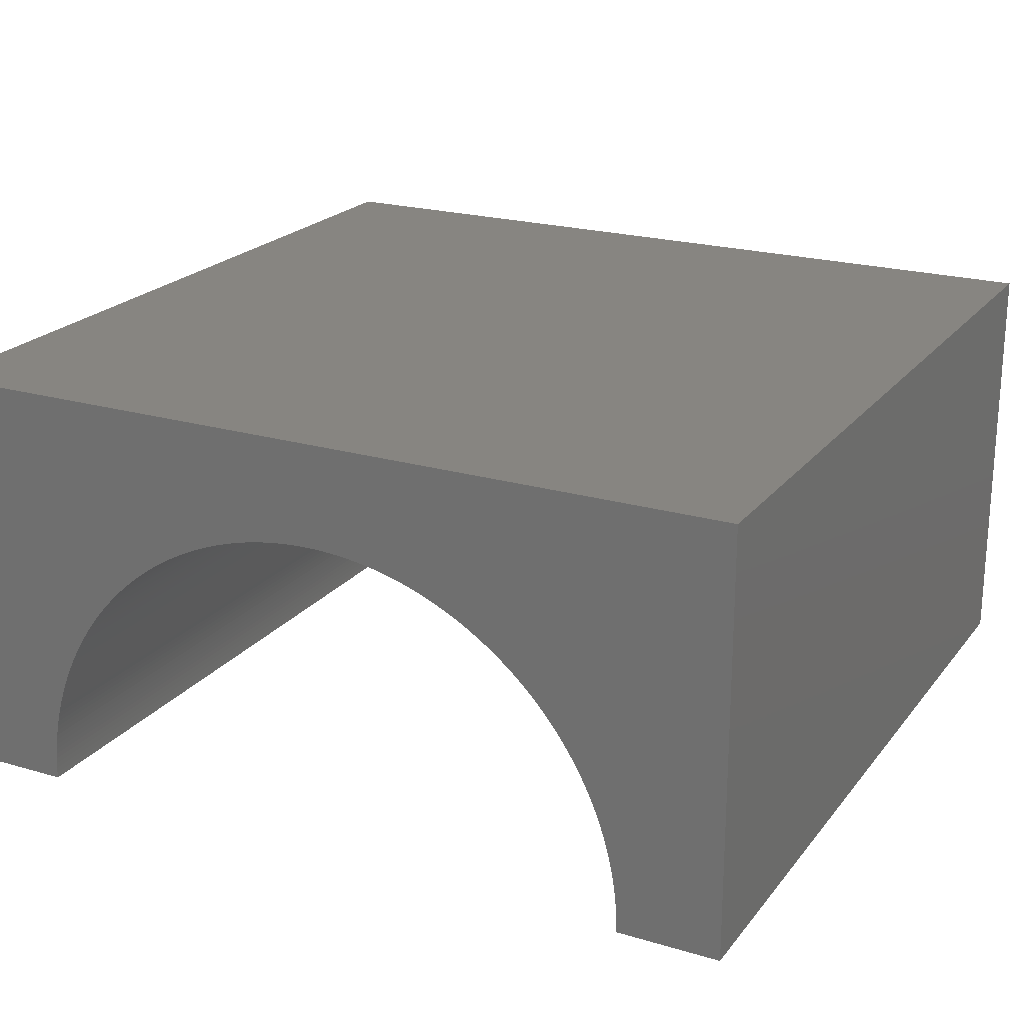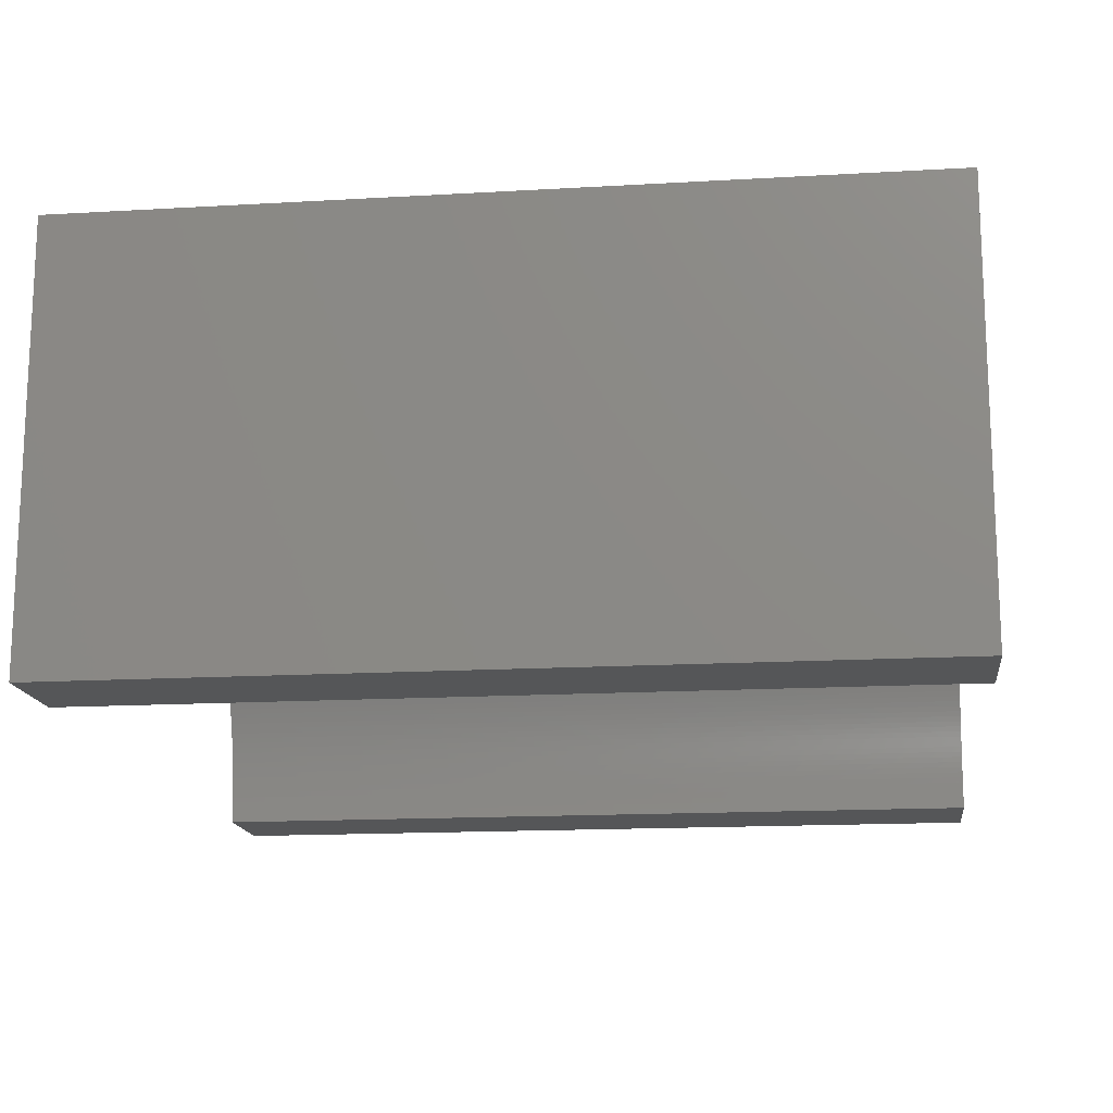
<metadata>
{"format":"stl","ext":"stl","renderer":"f3d","projection":"perspective","resolution":1024,"background":"white","views":[{"elev":21.7,"azim":-152.6,"up":"+Y"},{"elev":-15.4,"azim":-83.0,"up":"+Y"}]}
</metadata>
<code>
# stl→obj: 370 verts, 736 faces
v -0.5156 0 0
v -0.5156 0.5156 1
v -0.5156 0.5156 0
v -0.5156 0 1
v 0.3596 0.1526 1
v 0.5156 0 1
v 0.5156 0.5156 1
v 0.3906 0.006817 1
v 0.3906 0 1
v 0.3904 0.01363 1
v 0.3901 0.02044 1
v 0.3897 0.02725 1
v 0.3891 0.03404 1
v 0.3885 0.04083 1
v 0.3877 0.0476 1
v 0.3868 0.05436 1
v 0.3858 0.06111 1
v 0.3847 0.06783 1
v 0.3834 0.07453 1
v 0.3821 0.08121 1
v 0.3806 0.08787 1
v 0.379 0.0945 1
v 0.3773 0.1011 1
v 0.3755 0.1077 1
v 0.3736 0.1142 1
v 0.3715 0.1207 1
v 0.3693 0.1272 1
v 0.3671 0.1336 1
v 0.3647 0.14 1
v 0.3622 0.1463 1
v 0.3569 0.1589 1
v 0.354 0.1651 1
v 0.3511 0.1712 1
v 0.348 0.1773 1
v 0.3449 0.1834 1
v 0.3416 0.1894 1
v 0.3383 0.1953 1
v 0.3348 0.2012 1
v 0.3313 0.207 1
v 0.3276 0.2127 1
v 0.3238 0.2184 1
v 0.32 0.2241 1
v 0.316 0.2296 1
v 0.312 0.2351 1
v 0.3078 0.2405 1
v 0.3036 0.2458 1
v 0.2992 0.2511 1
v 0.2948 0.2563 1
v 0.2903 0.2614 1
v 0.2857 0.2664 1
v 0.281 0.2714 1
v 0.2762 0.2762 1
v 0.2714 0.281 1
v 0.2664 0.2857 1
v 0.2614 0.2903 1
v 0.2563 0.2948 1
v 0.2511 0.2992 1
v 0.2458 0.3036 1
v 0.2405 0.3078 1
v 0.2351 0.312 1
v 0.2296 0.316 1
v 0.2241 0.32 1
v 0.2184 0.3238 1
v 0.2127 0.3276 1
v 0.207 0.3313 1
v 0.2012 0.3348 1
v 0.1953 0.3383 1
v 0.1894 0.3416 1
v 0.1834 0.3449 1
v 0.1773 0.348 1
v 0.1712 0.3511 1
v 0.1651 0.354 1
v 0.1589 0.3569 1
v 0.1526 0.3596 1
v 0.1463 0.3622 1
v 0.14 0.3647 1
v 0.1336 0.3671 1
v 0.1272 0.3693 1
v 0.1207 0.3715 1
v 0.1142 0.3736 1
v 0.1077 0.3755 1
v 0.1011 0.3773 1
v 0.0945 0.379 1
v 0.08787 0.3806 1
v 0.08121 0.3821 1
v 0.07453 0.3834 1
v 0.06783 0.3847 1
v 0.06111 0.3858 1
v 0.05436 0.3868 1
v 0.0476 0.3877 1
v 0.04083 0.3885 1
v 0.03404 0.3891 1
v 0.02725 0.3897 1
v 0.02044 0.3901 1
v 0.01363 0.3904 1
v 0.006817 0.3906 1
v 0 0.3906 1
v -0.006817 0.3906 1
v -0.01363 0.3904 1
v -0.02044 0.3901 1
v -0.02725 0.3897 1
v -0.03404 0.3891 1
v -0.04083 0.3885 1
v -0.0476 0.3877 1
v -0.05436 0.3868 1
v -0.06111 0.3858 1
v -0.06783 0.3847 1
v -0.07453 0.3834 1
v -0.08121 0.3821 1
v -0.08787 0.3806 1
v -0.0945 0.379 1
v -0.1011 0.3773 1
v -0.1077 0.3755 1
v -0.1142 0.3736 1
v -0.1207 0.3715 1
v -0.1272 0.3693 1
v -0.1336 0.3671 1
v -0.14 0.3647 1
v -0.1463 0.3622 1
v -0.1526 0.3596 1
v -0.1589 0.3569 1
v -0.1651 0.354 1
v -0.1712 0.3511 1
v -0.1773 0.348 1
v -0.1834 0.3449 1
v -0.1894 0.3416 1
v -0.1953 0.3383 1
v -0.2012 0.3348 1
v -0.207 0.3313 1
v -0.2127 0.3276 1
v -0.2184 0.3238 1
v -0.2241 0.32 1
v -0.2296 0.316 1
v -0.2351 0.312 1
v -0.2405 0.3078 1
v -0.2458 0.3036 1
v -0.2511 0.2992 1
v -0.2563 0.2948 1
v -0.2614 0.2903 1
v -0.2664 0.2857 1
v -0.2714 0.281 1
v -0.2762 0.2762 1
v -0.281 0.2714 1
v -0.2857 0.2664 1
v -0.2903 0.2614 1
v -0.2948 0.2563 1
v -0.2992 0.2511 1
v -0.3036 0.2458 1
v -0.3078 0.2405 1
v -0.312 0.2351 1
v -0.316 0.2296 1
v -0.32 0.2241 1
v -0.3238 0.2184 1
v -0.3276 0.2127 1
v -0.3313 0.207 1
v -0.3348 0.2012 1
v -0.3383 0.1953 1
v -0.3416 0.1894 1
v -0.3449 0.1834 1
v -0.348 0.1773 1
v -0.3511 0.1712 1
v -0.354 0.1651 1
v -0.3569 0.1589 1
v -0.3596 0.1526 1
v -0.3622 0.1463 1
v -0.3647 0.14 1
v -0.3671 0.1336 1
v -0.3693 0.1272 1
v -0.3715 0.1207 1
v -0.3736 0.1142 1
v -0.3755 0.1077 1
v -0.3773 0.1011 1
v -0.379 0.0945 1
v -0.3806 0.08787 1
v -0.3821 0.08121 1
v -0.3834 0.07453 1
v -0.3847 0.06783 1
v -0.3858 0.06111 1
v -0.3868 0.05436 1
v -0.3877 0.0476 1
v -0.3885 0.04083 1
v -0.3891 0.03404 1
v -0.3897 0.02725 1
v -0.3901 0.02044 1
v -0.3904 0.01363 1
v -0.3906 0.006817 1
v -0.3906 0 1
v 0.5156 0.5156 0
v 0.5156 0 0
v 0.3906 0.006817 0
v 0.3906 0 0
v 0.3904 0.01363 0
v 0.3901 0.02044 0
v 0.3897 0.02725 0
v 0.3891 0.03404 0
v 0.3885 0.04083 0
v 0.3877 0.0476 0
v 0.3868 0.05436 0
v 0.3858 0.06111 0
v 0.3847 0.06783 0
v 0.3834 0.07453 0
v 0.3821 0.08121 0
v 0.3806 0.08787 0
v 0.379 0.0945 0
v 0.3773 0.1011 0
v 0.3755 0.1077 0
v 0.3736 0.1142 0
v 0.3715 0.1207 0
v 0.3693 0.1272 0
v 0.3671 0.1336 0
v 0.3647 0.14 0
v 0.3622 0.1463 0
v 0.3596 0.1526 0
v 0.3569 0.1589 0
v 0.354 0.1651 0
v 0.3511 0.1712 0
v 0.348 0.1773 0
v 0.3449 0.1834 0
v 0.3416 0.1894 0
v 0.3383 0.1953 0
v 0.3348 0.2012 0
v 0.3313 0.207 0
v 0.3276 0.2127 0
v 0.3238 0.2184 0
v 0.32 0.2241 0
v 0.316 0.2296 0
v 0.312 0.2351 0
v 0.3078 0.2405 0
v 0.3036 0.2458 0
v 0.2992 0.2511 0
v 0.2948 0.2563 0
v 0.2903 0.2614 0
v 0.2857 0.2664 0
v 0.281 0.2714 0
v 0.2762 0.2762 0
v 0.2714 0.281 0
v 0.2664 0.2857 0
v 0.2614 0.2903 0
v 0.2563 0.2948 0
v 0.2511 0.2992 0
v 0.2458 0.3036 0
v 0.2405 0.3078 0
v 0.2351 0.312 0
v 0.2296 0.316 0
v 0.2241 0.32 0
v 0.2184 0.3238 0
v 0.2127 0.3276 0
v 0.207 0.3313 0
v 0.2012 0.3348 0
v 0.1953 0.3383 0
v 0.1894 0.3416 0
v 0.1834 0.3449 0
v 0.1773 0.348 0
v 0.1712 0.3511 0
v 0.1651 0.354 0
v 0.1589 0.3569 0
v 0.1526 0.3596 0
v 0.1463 0.3622 0
v 0.14 0.3647 0
v 0.1336 0.3671 0
v 0.1272 0.3693 0
v 0.1207 0.3715 0
v 0.1142 0.3736 0
v 0.1077 0.3755 0
v 0.1011 0.3773 0
v 0.0945 0.379 0
v 0.08787 0.3806 0
v 0.08121 0.3821 0
v 0.07453 0.3834 0
v 0.06783 0.3847 0
v 0.06111 0.3858 0
v 0.05436 0.3868 0
v 0.0476 0.3877 0
v 0.04083 0.3885 0
v 0.03404 0.3891 0
v 0.02725 0.3897 0
v 0.02044 0.3901 0
v 0.01363 0.3904 0
v 0.006817 0.3906 0
v 0 0.3906 0
v -0.006817 0.3906 0
v -0.01363 0.3904 0
v -0.02044 0.3901 0
v -0.02725 0.3897 0
v -0.03404 0.3891 0
v -0.04083 0.3885 0
v -0.0476 0.3877 0
v -0.05436 0.3868 0
v -0.06111 0.3858 0
v -0.06783 0.3847 0
v -0.07453 0.3834 0
v -0.08121 0.3821 0
v -0.08787 0.3806 0
v -0.3906 0.006817 0
v -0.3906 0 0
v -0.3904 0.01363 0
v -0.3901 0.02044 0
v -0.3897 0.02725 0
v -0.3891 0.03404 0
v -0.3885 0.04083 0
v -0.3877 0.0476 0
v -0.3868 0.05436 0
v -0.3858 0.06111 0
v -0.3847 0.06783 0
v -0.3834 0.07453 0
v -0.3821 0.08121 0
v -0.3806 0.08787 0
v -0.379 0.0945 0
v -0.3773 0.1011 0
v -0.3755 0.1077 0
v -0.3736 0.1142 0
v -0.3715 0.1207 0
v -0.3693 0.1272 0
v -0.3671 0.1336 0
v -0.3647 0.14 0
v -0.3622 0.1463 0
v -0.3596 0.1526 0
v -0.3569 0.1589 0
v -0.354 0.1651 0
v -0.3511 0.1712 0
v -0.348 0.1773 0
v -0.3449 0.1834 0
v -0.3416 0.1894 0
v -0.3383 0.1953 0
v -0.3348 0.2012 0
v -0.3313 0.207 0
v -0.3276 0.2127 0
v -0.3238 0.2184 0
v -0.32 0.2241 0
v -0.316 0.2296 0
v -0.312 0.2351 0
v -0.3078 0.2405 0
v -0.3036 0.2458 0
v -0.2992 0.2511 0
v -0.0945 0.379 0
v -0.1011 0.3773 0
v -0.1077 0.3755 0
v -0.1142 0.3736 0
v -0.1207 0.3715 0
v -0.1272 0.3693 0
v -0.1336 0.3671 0
v -0.14 0.3647 0
v -0.1463 0.3622 0
v -0.1526 0.3596 0
v -0.1589 0.3569 0
v -0.1651 0.354 0
v -0.1712 0.3511 0
v -0.1773 0.348 0
v -0.1834 0.3449 0
v -0.1894 0.3416 0
v -0.1953 0.3383 0
v -0.2012 0.3348 0
v -0.207 0.3313 0
v -0.2127 0.3276 0
v -0.2184 0.3238 0
v -0.2241 0.32 0
v -0.2296 0.316 0
v -0.2351 0.312 0
v -0.2405 0.3078 0
v -0.2458 0.3036 0
v -0.2511 0.2992 0
v -0.2563 0.2948 0
v -0.2614 0.2903 0
v -0.2664 0.2857 0
v -0.2714 0.281 0
v -0.2762 0.2762 0
v -0.281 0.2714 0
v -0.2857 0.2664 0
v -0.2903 0.2614 0
v -0.2948 0.2563 0
f 1 2 3
f 2 1 4
f 5 6 7
f 6 8 9
f 6 10 8
f 6 11 10
f 6 12 11
f 6 13 12
f 6 14 13
f 6 15 14
f 6 16 15
f 6 17 16
f 6 18 17
f 6 19 18
f 6 20 19
f 6 21 20
f 6 22 21
f 6 23 22
f 6 24 23
f 6 25 24
f 6 26 25
f 6 27 26
f 6 28 27
f 6 29 28
f 6 30 29
f 6 5 30
f 7 31 5
f 7 32 31
f 7 33 32
f 7 34 33
f 7 35 34
f 7 36 35
f 7 37 36
f 7 38 37
f 7 39 38
f 7 40 39
f 7 41 40
f 7 42 41
f 7 43 42
f 7 44 43
f 7 45 44
f 7 46 45
f 7 47 46
f 7 48 47
f 7 49 48
f 7 50 49
f 7 51 50
f 7 52 51
f 7 53 52
f 7 54 53
f 7 55 54
f 7 56 55
f 7 57 56
f 7 58 57
f 7 59 58
f 7 60 59
f 7 61 60
f 7 62 61
f 7 63 62
f 7 64 63
f 7 65 64
f 7 66 65
f 7 67 66
f 7 68 67
f 7 69 68
f 7 70 69
f 7 71 70
f 7 72 71
f 7 73 72
f 7 74 73
f 7 75 74
f 7 76 75
f 7 77 76
f 7 78 77
f 7 79 78
f 7 80 79
f 7 81 80
f 7 82 81
f 7 83 82
f 7 84 83
f 7 85 84
f 7 86 85
f 7 87 86
f 7 88 87
f 7 89 88
f 7 90 89
f 7 91 90
f 7 92 91
f 7 93 92
f 7 94 93
f 7 95 94
f 7 96 95
f 7 97 96
f 2 97 7
f 97 2 98
f 98 2 99
f 99 2 100
f 100 2 101
f 101 2 102
f 102 2 103
f 103 2 104
f 104 2 105
f 105 2 106
f 106 2 107
f 107 2 108
f 108 2 109
f 109 2 110
f 2 111 110
f 2 112 111
f 2 113 112
f 2 114 113
f 2 115 114
f 2 116 115
f 2 117 116
f 2 118 117
f 2 119 118
f 2 120 119
f 2 121 120
f 2 122 121
f 2 123 122
f 2 124 123
f 2 125 124
f 2 126 125
f 2 127 126
f 2 128 127
f 2 129 128
f 2 130 129
f 2 131 130
f 2 132 131
f 2 133 132
f 2 134 133
f 2 135 134
f 2 136 135
f 2 137 136
f 2 138 137
f 2 139 138
f 2 140 139
f 2 141 140
f 2 142 141
f 2 143 142
f 2 144 143
f 2 145 144
f 2 146 145
f 2 147 146
f 2 148 147
f 2 149 148
f 2 150 149
f 2 151 150
f 2 152 151
f 2 153 152
f 2 154 153
f 2 155 154
f 2 156 155
f 2 157 156
f 2 158 157
f 2 159 158
f 2 160 159
f 2 161 160
f 2 162 161
f 2 163 162
f 2 164 163
f 4 164 2
f 164 4 165
f 165 4 166
f 166 4 167
f 167 4 168
f 168 4 169
f 169 4 170
f 170 4 171
f 171 4 172
f 172 4 173
f 173 4 174
f 174 4 175
f 175 4 176
f 176 4 177
f 177 4 178
f 178 4 179
f 179 4 180
f 180 4 181
f 181 4 182
f 182 4 183
f 183 4 184
f 184 4 185
f 185 4 186
f 186 4 187
f 6 188 7
f 188 6 189
f 188 2 7
f 2 188 3
f 190 189 191
f 192 189 190
f 193 189 192
f 194 189 193
f 195 189 194
f 196 189 195
f 197 189 196
f 198 189 197
f 199 189 198
f 200 189 199
f 201 189 200
f 202 189 201
f 203 189 202
f 204 189 203
f 205 189 204
f 206 189 205
f 207 189 206
f 208 189 207
f 209 189 208
f 210 189 209
f 211 189 210
f 212 189 211
f 213 189 212
f 189 213 188
f 214 188 213
f 215 188 214
f 216 188 215
f 217 188 216
f 218 188 217
f 219 188 218
f 220 188 219
f 221 188 220
f 222 188 221
f 223 188 222
f 224 188 223
f 225 188 224
f 226 188 225
f 227 188 226
f 228 188 227
f 229 188 228
f 230 188 229
f 231 188 230
f 232 188 231
f 233 188 232
f 234 188 233
f 235 188 234
f 236 188 235
f 237 188 236
f 238 188 237
f 239 188 238
f 240 188 239
f 241 188 240
f 242 188 241
f 243 188 242
f 244 188 243
f 245 188 244
f 246 188 245
f 247 188 246
f 248 188 247
f 249 188 248
f 250 188 249
f 251 188 250
f 252 188 251
f 253 188 252
f 254 188 253
f 255 188 254
f 256 188 255
f 257 188 256
f 258 188 257
f 259 188 258
f 260 188 259
f 261 188 260
f 262 188 261
f 263 188 262
f 264 188 263
f 265 188 264
f 266 188 265
f 267 188 266
f 268 188 267
f 269 188 268
f 270 188 269
f 271 188 270
f 272 188 271
f 273 188 272
f 274 188 273
f 275 188 274
f 276 188 275
f 277 188 276
f 278 188 277
f 279 188 278
f 280 188 279
f 3 280 281
f 3 281 282
f 3 282 283
f 3 283 284
f 3 284 285
f 3 285 286
f 3 286 287
f 3 287 288
f 3 288 289
f 3 289 290
f 3 290 291
f 3 291 292
f 3 292 293
f 1 294 295
f 1 296 294
f 1 297 296
f 1 298 297
f 1 299 298
f 1 300 299
f 1 301 300
f 1 302 301
f 1 303 302
f 1 304 303
f 1 305 304
f 1 306 305
f 1 307 306
f 1 308 307
f 1 309 308
f 1 310 309
f 1 311 310
f 1 312 311
f 1 313 312
f 1 314 313
f 1 315 314
f 1 316 315
f 1 317 316
f 3 317 1
f 317 3 318
f 318 3 319
f 319 3 320
f 320 3 321
f 321 3 322
f 322 3 323
f 323 3 324
f 324 3 325
f 325 3 326
f 326 3 327
f 327 3 328
f 328 3 329
f 329 3 330
f 330 3 331
f 331 3 332
f 332 3 333
f 333 3 334
f 280 3 188
f 335 3 293
f 336 3 335
f 337 3 336
f 338 3 337
f 339 3 338
f 340 3 339
f 341 3 340
f 342 3 341
f 343 3 342
f 344 3 343
f 345 3 344
f 346 3 345
f 347 3 346
f 348 3 347
f 349 3 348
f 350 3 349
f 351 3 350
f 352 3 351
f 353 3 352
f 354 3 353
f 355 3 354
f 356 3 355
f 357 3 356
f 358 3 357
f 359 3 358
f 360 3 359
f 361 3 360
f 362 3 361
f 363 3 362
f 364 3 363
f 365 3 364
f 366 3 365
f 367 3 366
f 368 3 367
f 369 3 368
f 370 3 369
f 334 3 370
f 237 53 54
f 53 237 236
f 343 118 119
f 118 343 342
f 165 317 164
f 317 165 316
f 207 26 208
f 26 207 25
f 214 32 215
f 32 214 31
f 258 74 75
f 74 258 257
f 143 366 142
f 366 143 367
f 291 107 108
f 107 291 290
f 201 20 202
f 20 201 19
f 224 42 225
f 42 224 41
f 247 63 64
f 63 247 246
f 269 85 86
f 85 269 268
f 176 306 175
f 306 176 305
f 154 328 153
f 328 154 327
f 286 102 103
f 102 286 285
f 354 129 130
f 129 354 353
f 348 123 124
f 123 348 347
f 195 14 196
f 14 195 13
f 210 29 211
f 29 210 28
f 204 23 205
f 23 204 22
f 218 36 219
f 36 218 35
f 230 48 231
f 48 230 47
f 227 45 228
f 45 227 44
f 242 58 59
f 58 242 241
f 253 69 70
f 69 253 252
f 250 66 67
f 66 250 249
f 263 79 80
f 79 263 262
f 278 94 95
f 94 278 277
f 274 90 91
f 90 274 273
f 170 312 169
f 312 170 311
f 185 297 184
f 297 185 296
f 181 301 180
f 301 181 300
f 160 322 159
f 322 160 321
f 148 334 147
f 334 148 333
f 338 113 114
f 113 338 337
f 283 99 100
f 99 283 282
f 345 120 121
f 120 345 344
f 360 135 136
f 135 360 359
f 357 132 133
f 132 357 356
f 190 10 192
f 10 190 8
f 193 12 194
f 12 193 11
f 194 13 195
f 13 194 12
f 198 17 199
f 17 198 16
f 199 18 200
f 18 199 17
f 197 16 198
f 16 197 15
f 211 30 212
f 30 211 29
f 203 22 204
f 22 203 21
f 215 33 216
f 33 215 32
f 221 39 222
f 39 221 38
f 216 34 217
f 34 216 33
f 219 37 220
f 37 219 36
f 222 40 223
f 40 222 39
f 228 46 229
f 46 228 45
f 226 44 227
f 44 226 43
f 233 51 234
f 51 233 50
f 234 52 235
f 52 234 51
f 231 49 232
f 49 231 48
f 236 52 53
f 52 236 235
f 239 55 56
f 55 239 238
f 244 60 61
f 60 244 243
f 243 59 60
f 59 243 242
f 256 72 73
f 72 256 255
f 254 70 71
f 70 254 253
f 257 73 74
f 73 257 256
f 251 67 68
f 67 251 250
f 248 64 65
f 64 248 247
f 260 76 77
f 76 260 259
f 259 75 76
f 75 259 258
f 271 87 88
f 87 271 270
f 270 86 87
f 86 270 269
f 279 95 96
f 95 279 278
f 277 93 94
f 93 277 276
f 272 88 89
f 88 272 271
f 261 77 78
f 77 261 260
f 266 82 83
f 82 266 265
f 265 81 82
f 81 265 264
f 167 315 166
f 315 167 314
f 166 316 165
f 316 166 315
f 178 304 177
f 304 178 303
f 177 305 176
f 305 177 304
f 186 296 185
f 296 186 294
f 184 298 183
f 298 184 297
f 179 303 178
f 303 179 302
f 168 314 167
f 314 168 313
f 173 309 172
f 309 173 308
f 172 310 171
f 310 172 309
f 163 319 162
f 319 163 318
f 157 325 156
f 325 157 324
f 155 327 154
f 327 155 326
f 158 324 157
f 324 158 323
f 161 321 160
f 321 161 320
f 164 318 163
f 318 164 317
f 145 368 144
f 368 145 369
f 151 331 150
f 331 151 330
f 146 369 145
f 369 146 370
f 341 116 117
f 116 341 340
f 335 110 111
f 110 335 293
f 292 108 109
f 108 292 291
f 336 111 112
f 111 336 335
f 342 117 118
f 117 342 341
f 289 105 106
f 105 289 288
f 290 106 107
f 106 290 289
f 284 100 101
f 100 284 283
f 282 98 99
f 98 282 281
f 351 126 127
f 126 351 350
f 352 127 128
f 127 352 351
f 344 119 120
f 119 344 343
f 358 133 134
f 133 358 357
f 355 130 131
f 130 355 354
f 363 138 139
f 138 363 362
f 362 137 138
f 137 362 361
f 366 141 142
f 141 366 365
f 191 8 190
f 8 191 9
f 192 11 193
f 11 192 10
f 200 19 201
f 19 200 18
f 196 15 197
f 15 196 14
f 213 31 214
f 31 213 5
f 209 28 210
f 28 209 27
f 208 27 209
f 27 208 26
f 212 5 213
f 5 212 30
f 205 24 206
f 24 205 23
f 206 25 207
f 25 206 24
f 202 21 203
f 21 202 20
f 217 35 218
f 35 217 34
f 220 38 221
f 38 220 37
f 223 41 224
f 41 223 40
f 229 47 230
f 47 229 46
f 225 43 226
f 43 225 42
f 232 50 233
f 50 232 49
f 238 54 55
f 54 238 237
f 280 96 97
f 96 280 279
f 241 57 58
f 57 241 240
f 240 56 57
f 56 240 239
f 245 61 62
f 61 245 244
f 246 62 63
f 62 246 245
f 255 71 72
f 71 255 254
f 252 68 69
f 68 252 251
f 249 65 66
f 65 249 248
f 276 92 93
f 92 276 275
f 275 91 92
f 91 275 274
f 273 89 90
f 89 273 272
f 262 78 79
f 78 262 261
f 267 83 84
f 83 267 266
f 268 84 85
f 84 268 267
f 264 80 81
f 80 264 263
f 187 294 186
f 294 187 295
f 183 299 182
f 299 183 298
f 182 300 181
f 300 182 299
f 180 302 179
f 302 180 301
f 169 313 168
f 313 169 312
f 174 308 173
f 308 174 307
f 175 307 174
f 307 175 306
f 171 311 170
f 311 171 310
f 156 326 155
f 326 156 325
f 159 323 158
f 323 159 322
f 162 320 161
f 320 162 319
f 144 367 143
f 367 144 368
f 147 370 146
f 370 147 334
f 150 332 149
f 332 150 331
f 149 333 148
f 333 149 332
f 152 330 151
f 330 152 329
f 153 329 152
f 329 153 328
f 293 109 110
f 109 293 292
f 337 112 113
f 112 337 336
f 340 115 116
f 115 340 339
f 339 114 115
f 114 339 338
f 288 104 105
f 104 288 287
f 287 103 104
f 103 287 286
f 285 101 102
f 101 285 284
f 281 97 98
f 97 281 280
f 350 125 126
f 125 350 349
f 349 124 125
f 124 349 348
f 353 128 129
f 128 353 352
f 346 121 122
f 121 346 345
f 347 122 123
f 122 347 346
f 359 134 135
f 134 359 358
f 356 131 132
f 131 356 355
f 361 136 137
f 136 361 360
f 365 140 141
f 140 365 364
f 364 139 140
f 139 364 363
f 191 6 9
f 6 191 189
f 1 187 4
f 187 1 295

</code>
